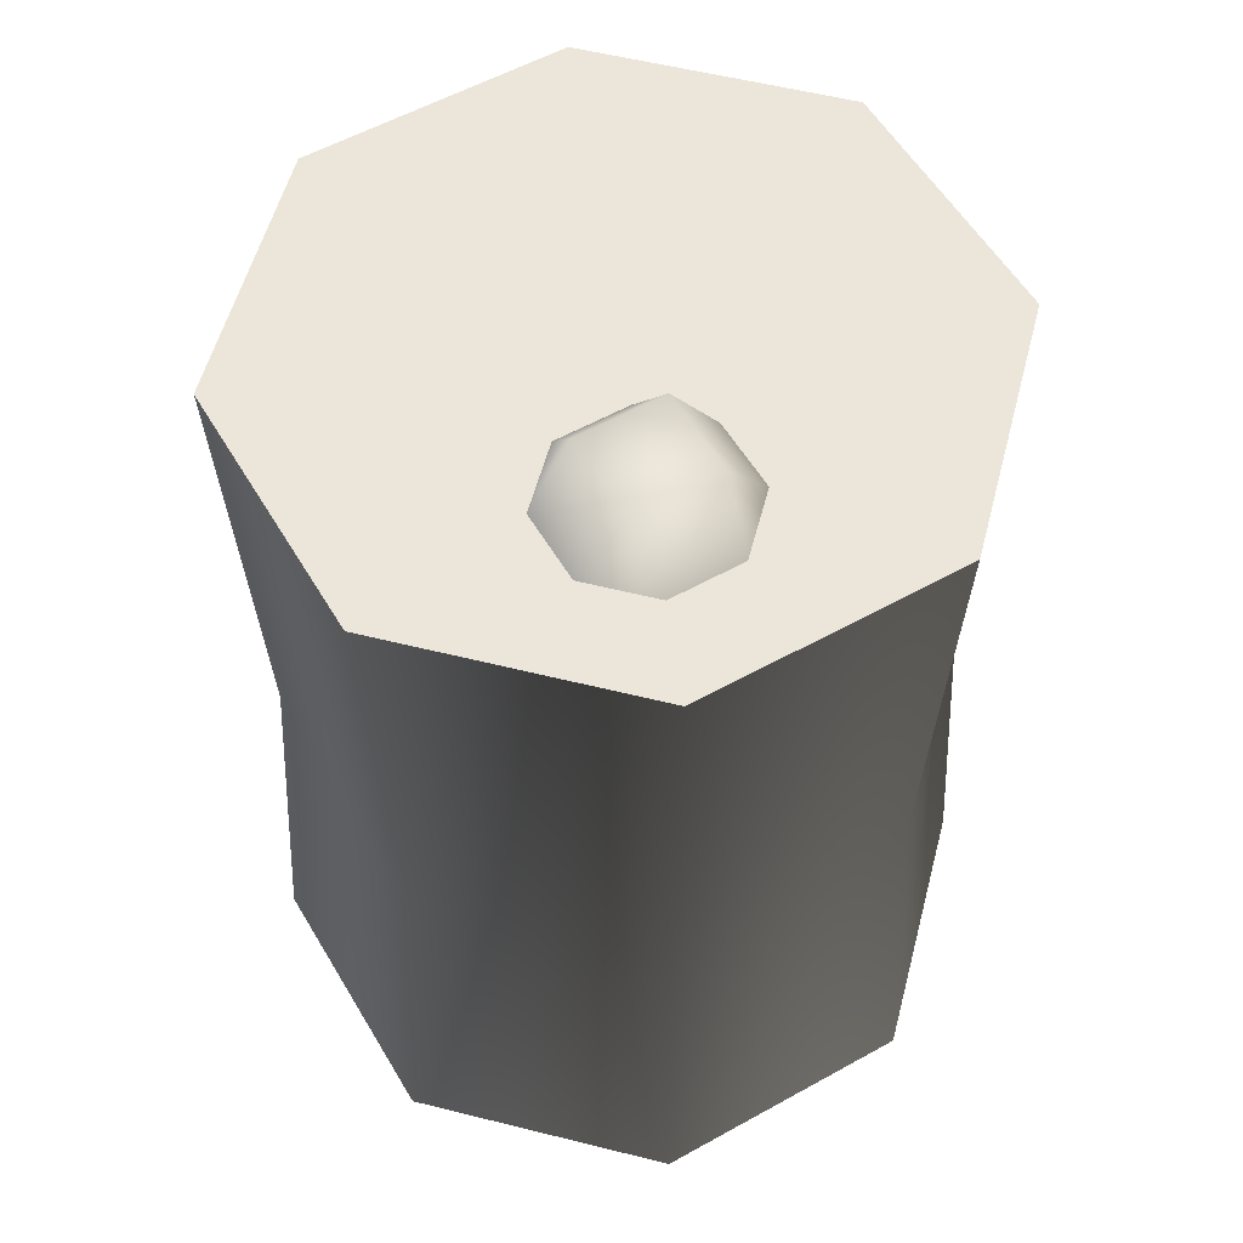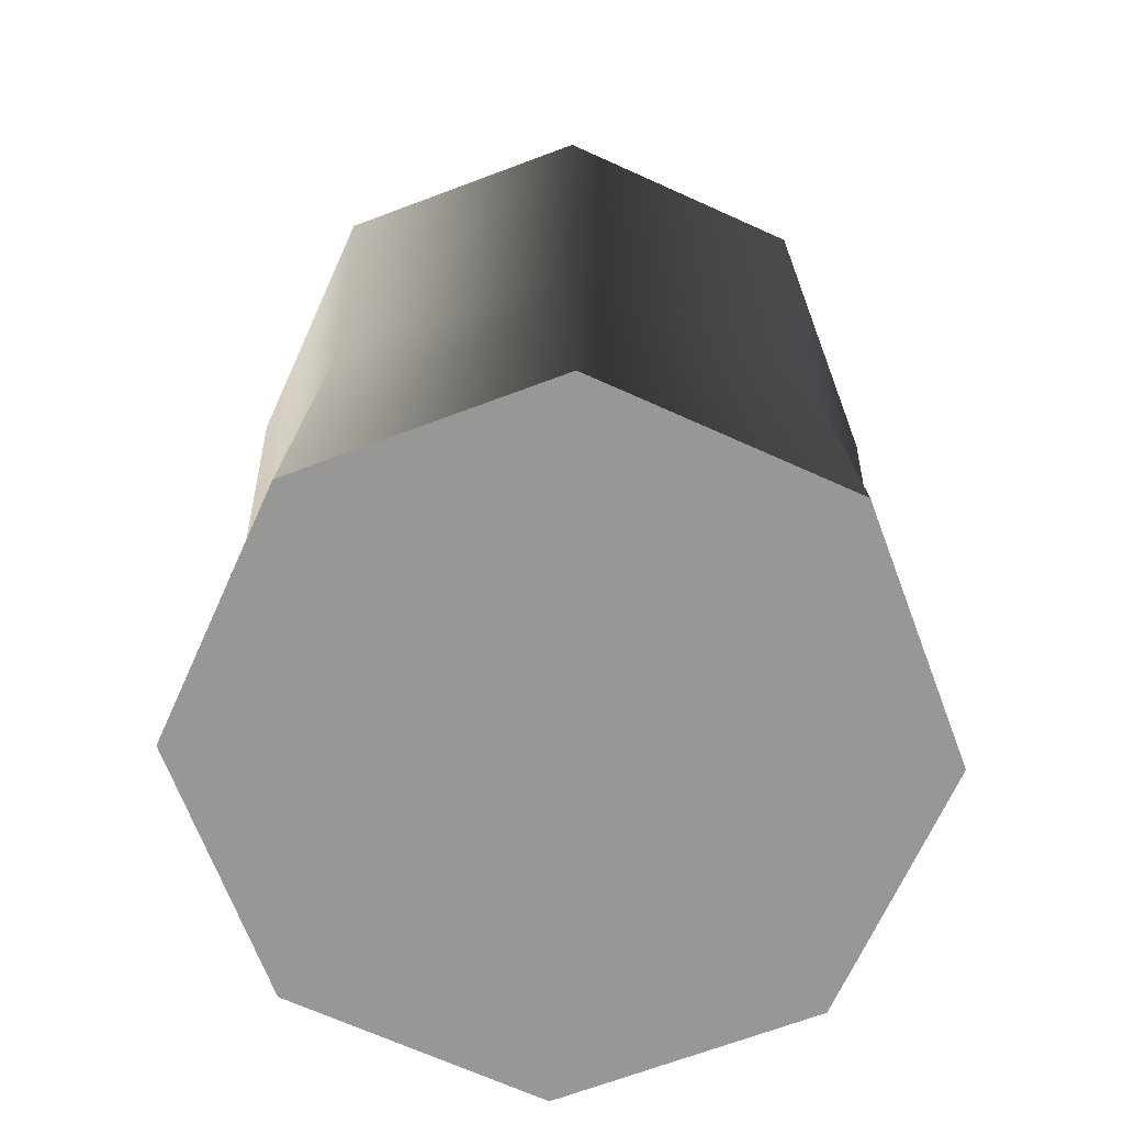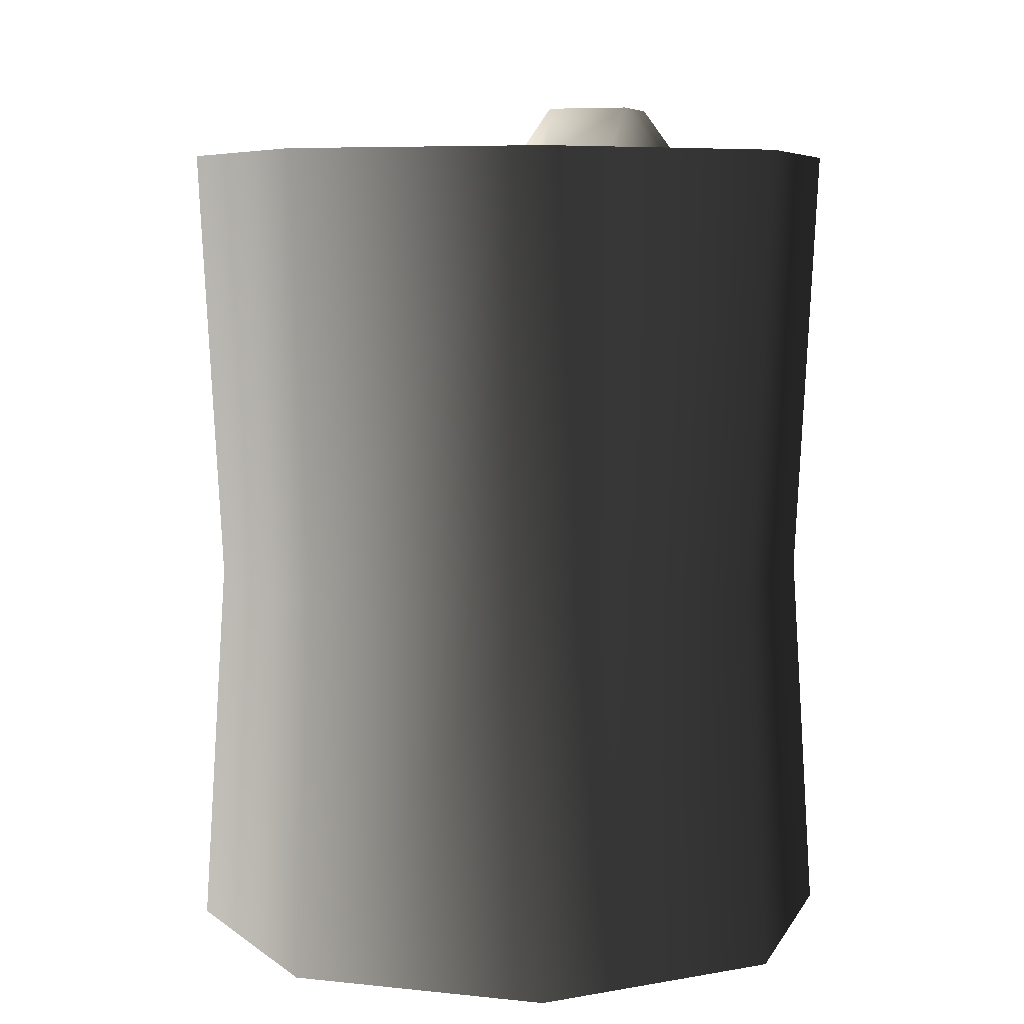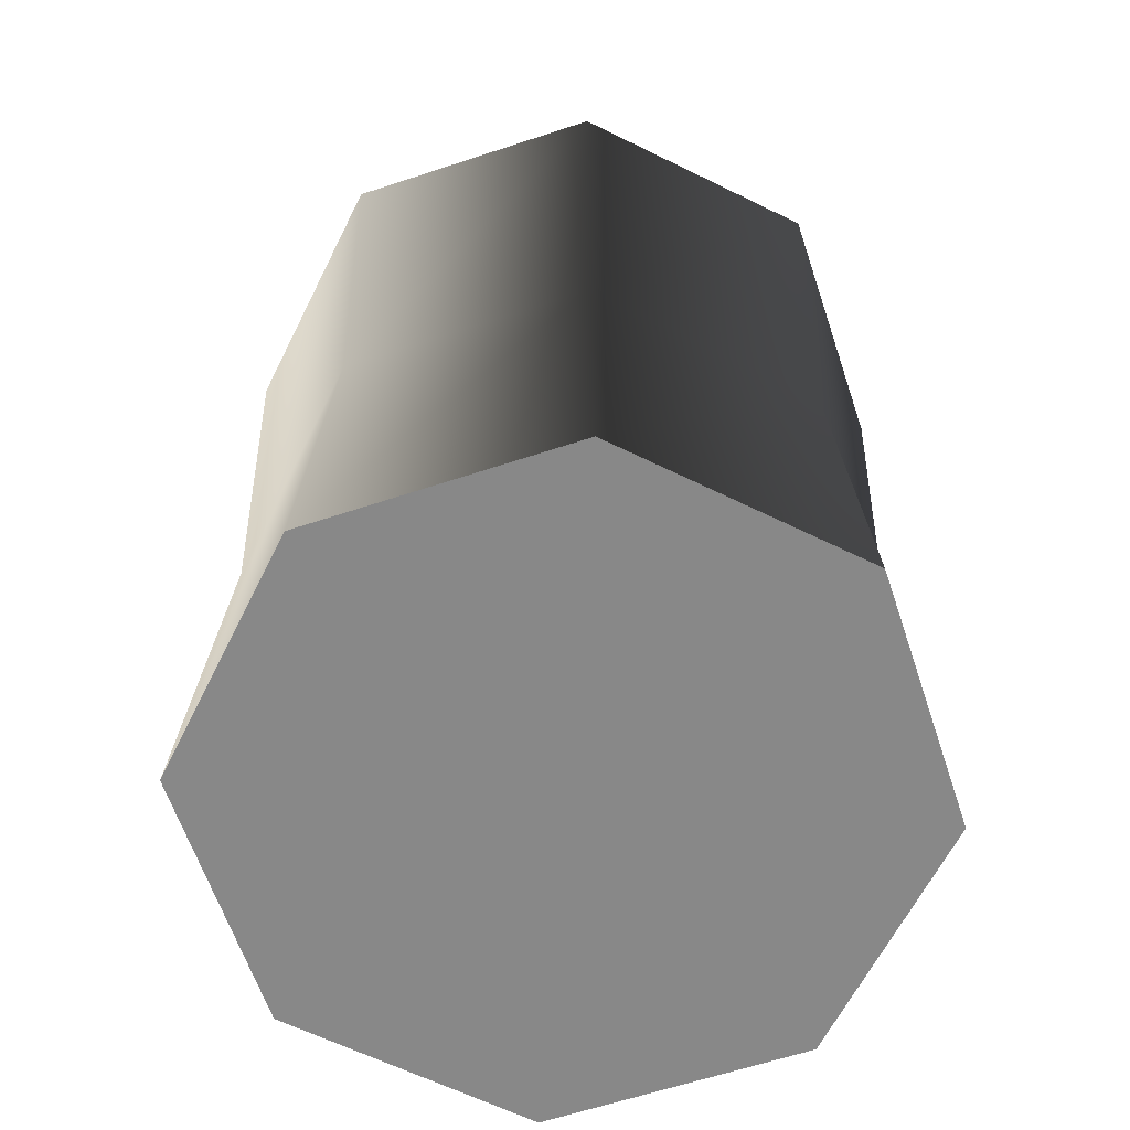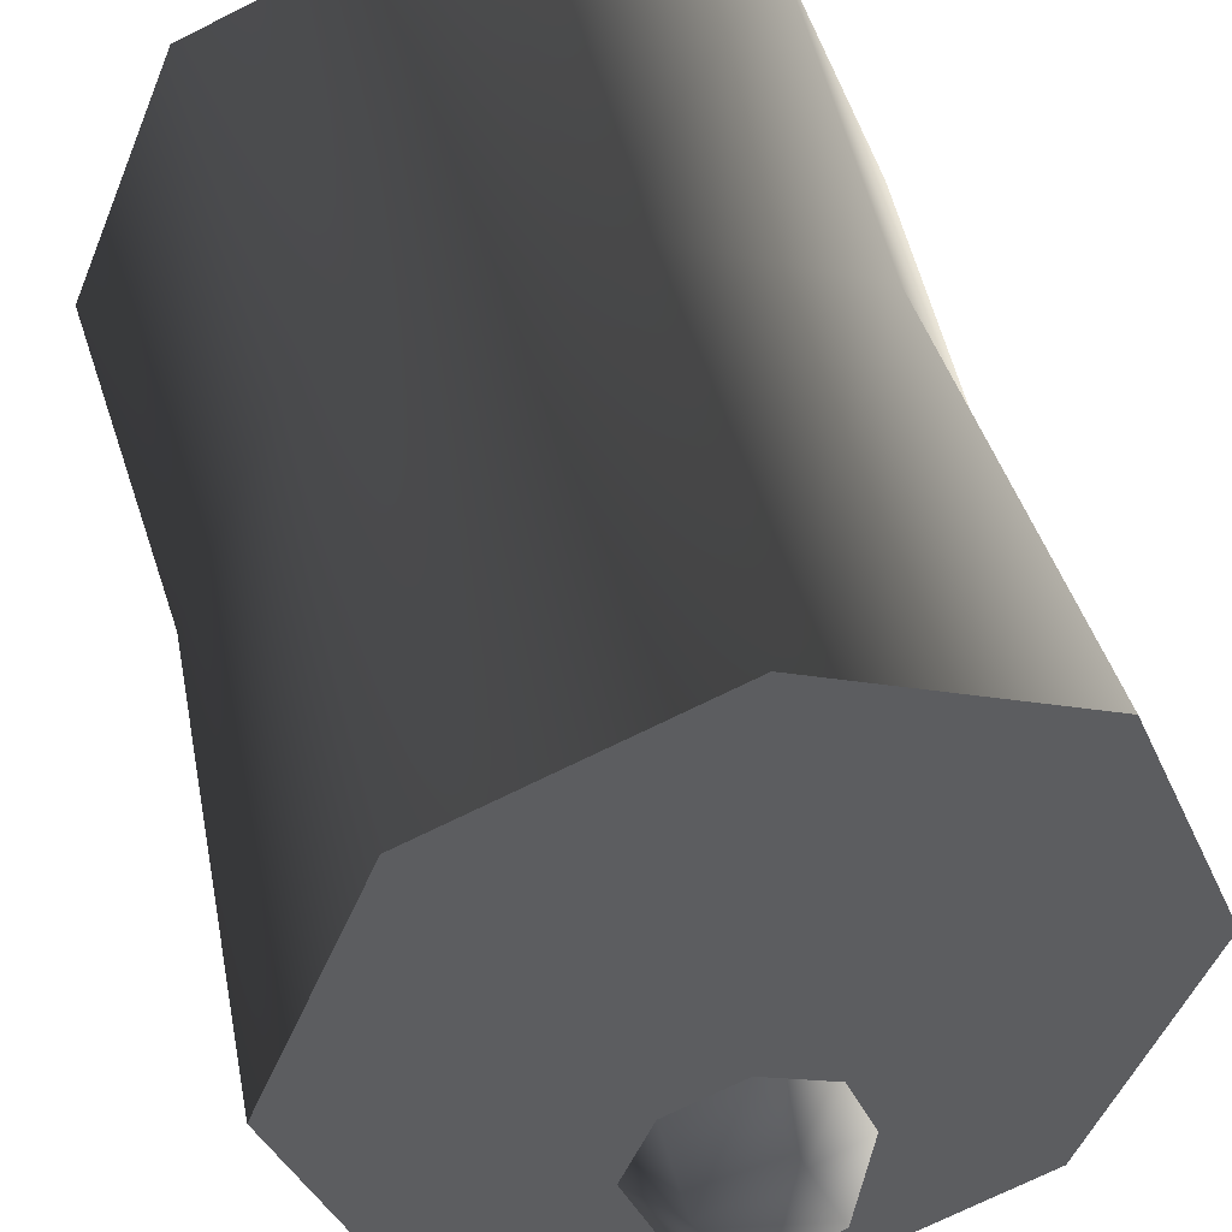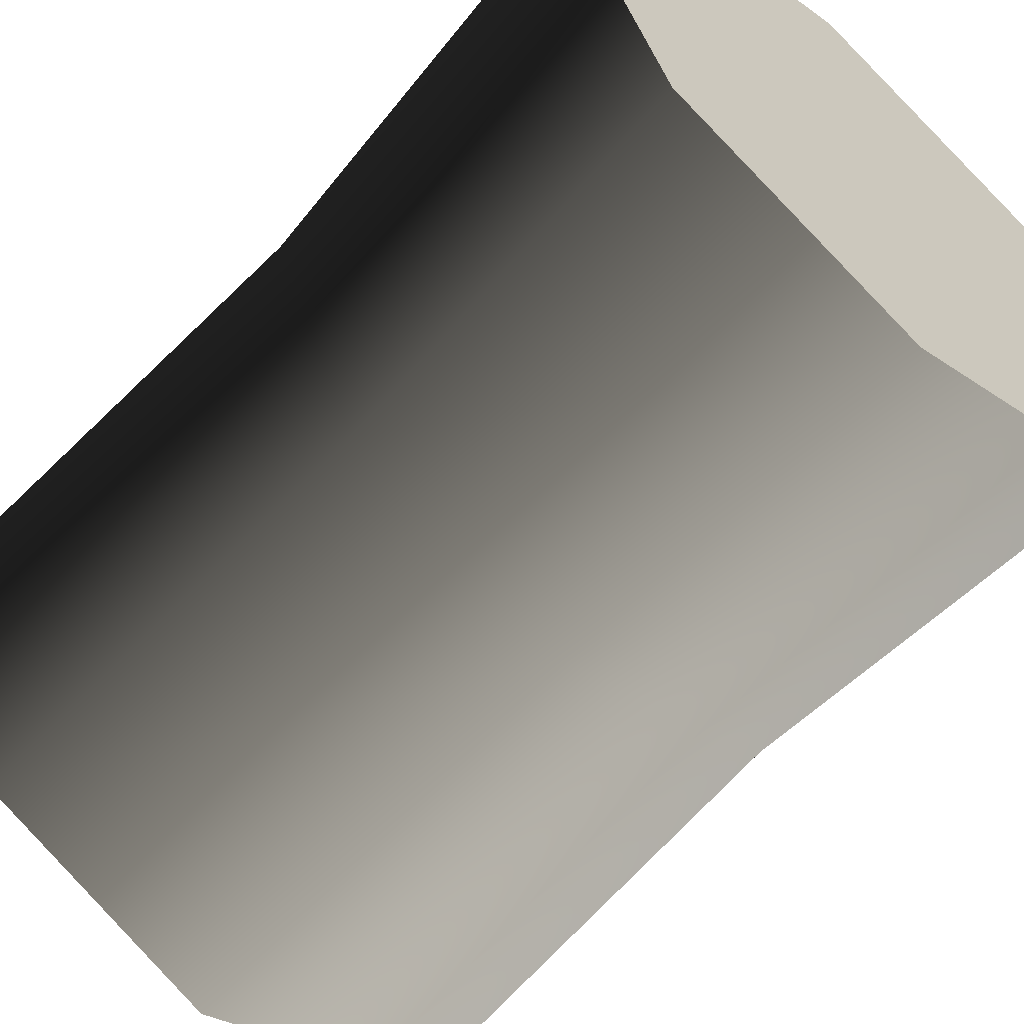
<metadata>
{"format":"obj","ext":"obj","renderer":"f3d","projection":"perspective","resolution":1024,"background":"white","views":[{"elev":56.0,"azim":172.2,"up":"+Y"},{"elev":-68.2,"azim":43.1,"up":"+Y"},{"elev":6.9,"azim":39.9,"up":"+Y"},{"elev":-62.9,"azim":-49.0,"up":"+Y"},{"elev":45.7,"azim":166.3,"up":"+Z"},{"elev":-60.5,"azim":-41.9,"up":"+Z"}]}
</metadata>
<code>
v 0.04697 1.776 -0.4157
v 0.1134 1.776 -0.2553
v -0.04697 1.776 -0.1889
v -0.1134 1.776 -0.3493
v 8.997e-17 1.663 -0.4898
v 0.1326 1.663 -0.4349
v -0.1326 1.663 -0.4349
v -0.1875 1.663 -0.3023
v -0.1326 1.663 -0.1697
v 2.109e-17 1.663 -0.1148
v 0.1326 1.663 -0.1697
v 0.1875 1.663 -0.3023
v 0.4828 -0.0007412 -0.4828
v 1.254e-16 -0.0007412 -0.6828
v 0.4828 -0.0007412 0.4828
v 0.6828 -0.0007412 1.254e-16
v -1.254e-16 -0.0007412 0.6828
v -0.4828 -0.0007412 -0.4828
v -0.4828 -0.0007412 0.4828
v -0.6828 -0.0007412 -1.254e-16
v 0.4828 -0.0007412 -0.4828
v 0.4479 0.7663 -0.4479
v 1.164e-16 0.7663 -0.6335
v 1.254e-16 -0.0007412 -0.6828
v 0.6828 -0.0007412 1.254e-16
v 0.6335 0.7663 1.164e-16
v 0.4828 -0.0007412 0.4828
v 0.4479 0.7663 0.4479
v -1.254e-16 -0.0007412 0.6828
v -1.164e-16 0.7663 0.6335
v -0.4828 -0.0007412 0.4828
v -0.4479 0.7663 0.4479
v -0.6828 -0.0007412 -1.254e-16
v -0.6335 0.7663 -1.164e-16
v -0.4828 -0.0007412 -0.4828
v -0.4479 0.7663 -0.4479
v 1.254e-16 -0.0007412 -0.6828
v 1.164e-16 0.7663 -0.6335
v -1.246e-16 1.663 0.6784
v -0.4797 1.663 0.4797
v -0.6784 1.663 -1.246e-16
v -0.4797 1.663 -0.4797
v 1.246e-16 1.663 -0.6784
v 0.4797 1.663 0.4797
v 0.6784 1.663 1.246e-16
v 0.4797 1.663 -0.4797
v 1.246e-16 1.663 -0.6784
v 0.4797 1.663 -0.4797
v 0.1326 1.663 -0.4349
v 8.997e-17 1.663 -0.4898
v 1.246e-16 1.663 -0.6784
v -0.1326 1.663 -0.4349
v -0.4797 1.663 -0.4797
v -0.1875 1.663 -0.3023
v -0.6784 1.663 -1.246e-16
v -0.1326 1.663 -0.1697
v -0.4797 1.663 0.4797
v 2.109e-17 1.663 -0.1148
v -1.246e-16 1.663 0.6784
v 0.1326 1.663 -0.1697
v 0.4797 1.663 0.4797
v 0.1875 1.663 -0.3023
v 0.6784 1.663 1.246e-16
g Barrel2_(1)_1286_148
f 1 3 2
f 1 4 3
f 5 4 1
f 6 5 1
f 5 7 4
f 7 8 4
f 8 3 4
f 8 9 3
f 9 10 3
f 10 2 3
f 10 11 2
f 11 12 2
f 12 1 2
f 12 6 1
f 13 15 14
f 13 16 15
f 14 15 17
f 14 17 18
f 18 17 19
f 18 19 20
f 21 23 22
f 21 24 23
f 25 21 22
f 25 22 26
f 27 25 26
f 27 26 28
f 29 27 28
f 29 28 30
f 31 29 30
f 31 30 32
f 33 31 32
f 33 32 34
f 35 33 34
f 35 34 36
f 37 35 36
f 37 36 38
f 32 30 39
f 32 39 40
f 34 32 40
f 34 40 41
f 36 34 41
f 36 41 42
f 38 36 42
f 38 42 43
f 30 44 39
f 30 28 44
f 28 45 44
f 28 26 45
f 26 46 45
f 26 22 46
f 22 47 46
f 22 23 47
f 48 50 49
f 48 51 50
f 51 52 50
f 51 53 52
f 53 54 52
f 53 55 54
f 55 56 54
f 55 57 56
f 57 58 56
f 57 59 58
f 59 60 58
f 59 61 60
f 61 62 60
f 61 63 62
f 63 49 62
f 63 48 49

</code>
